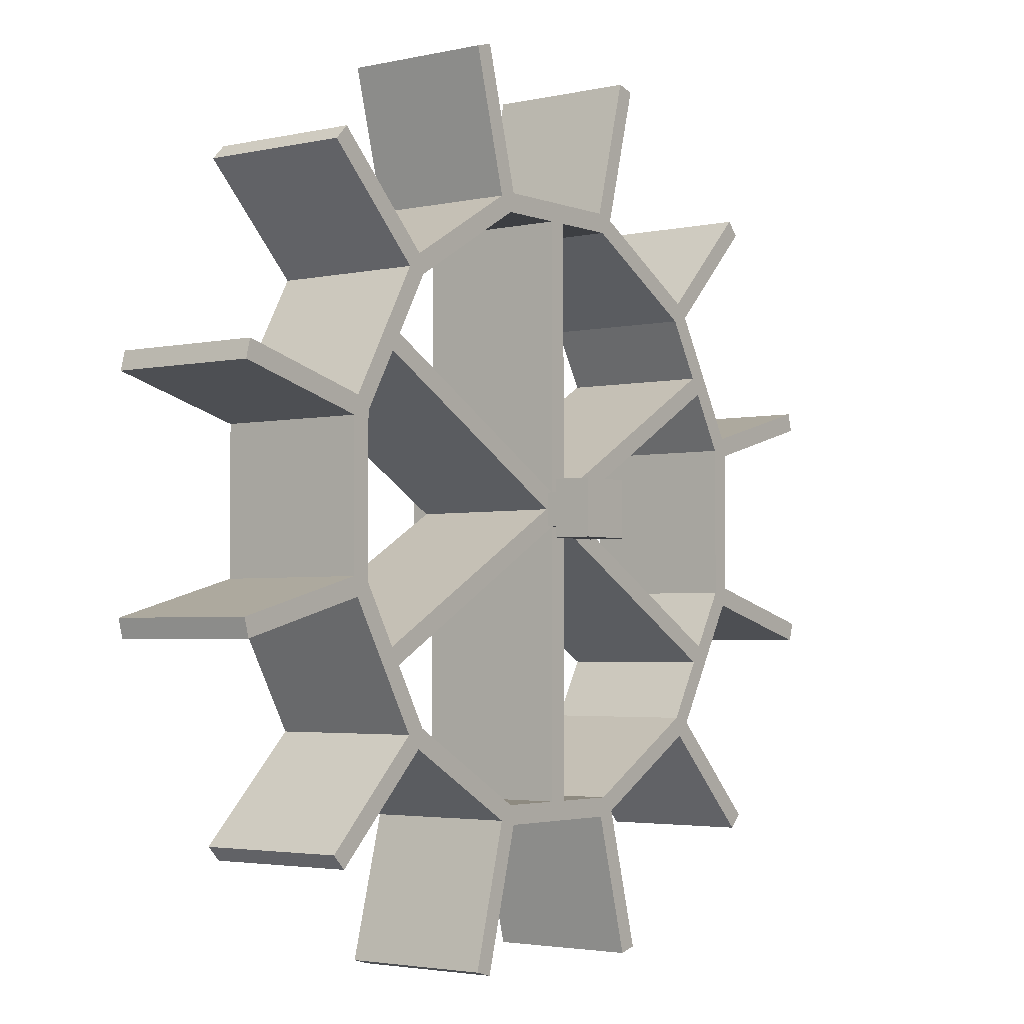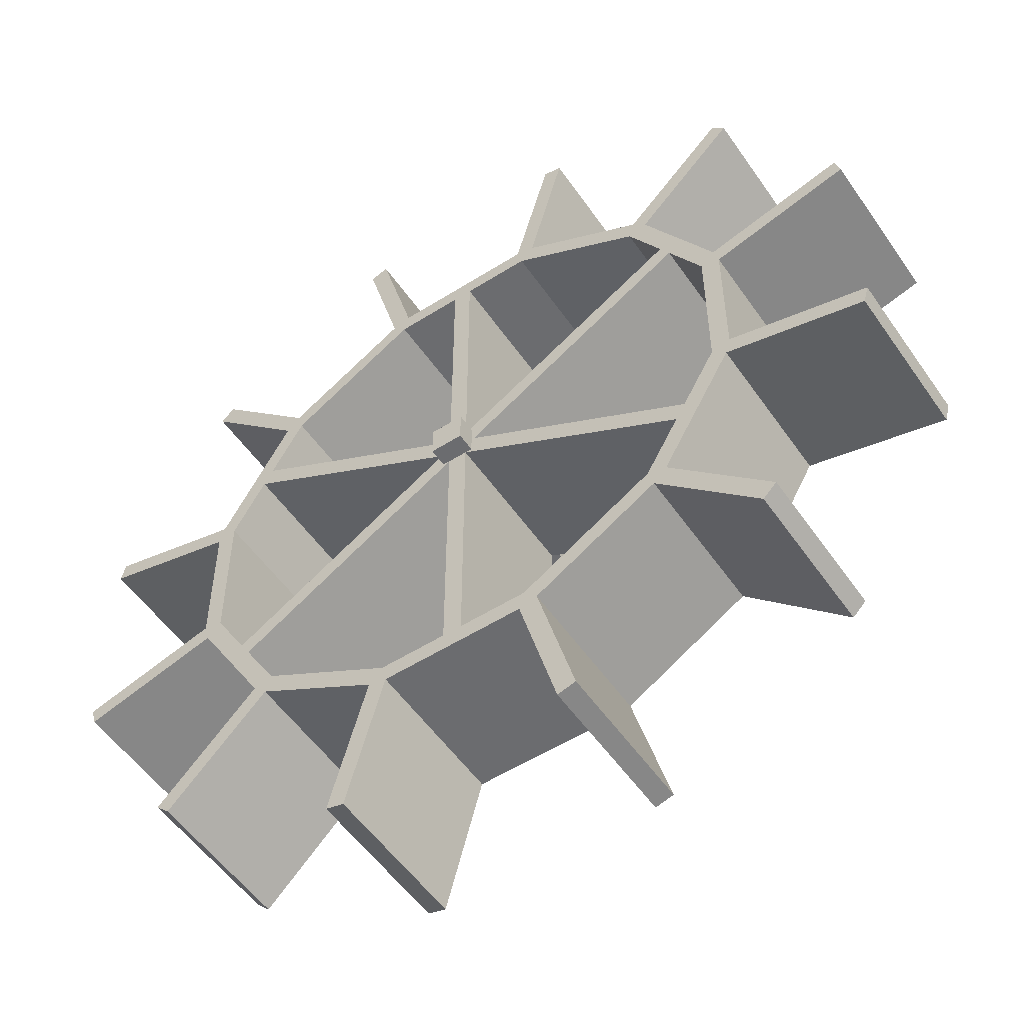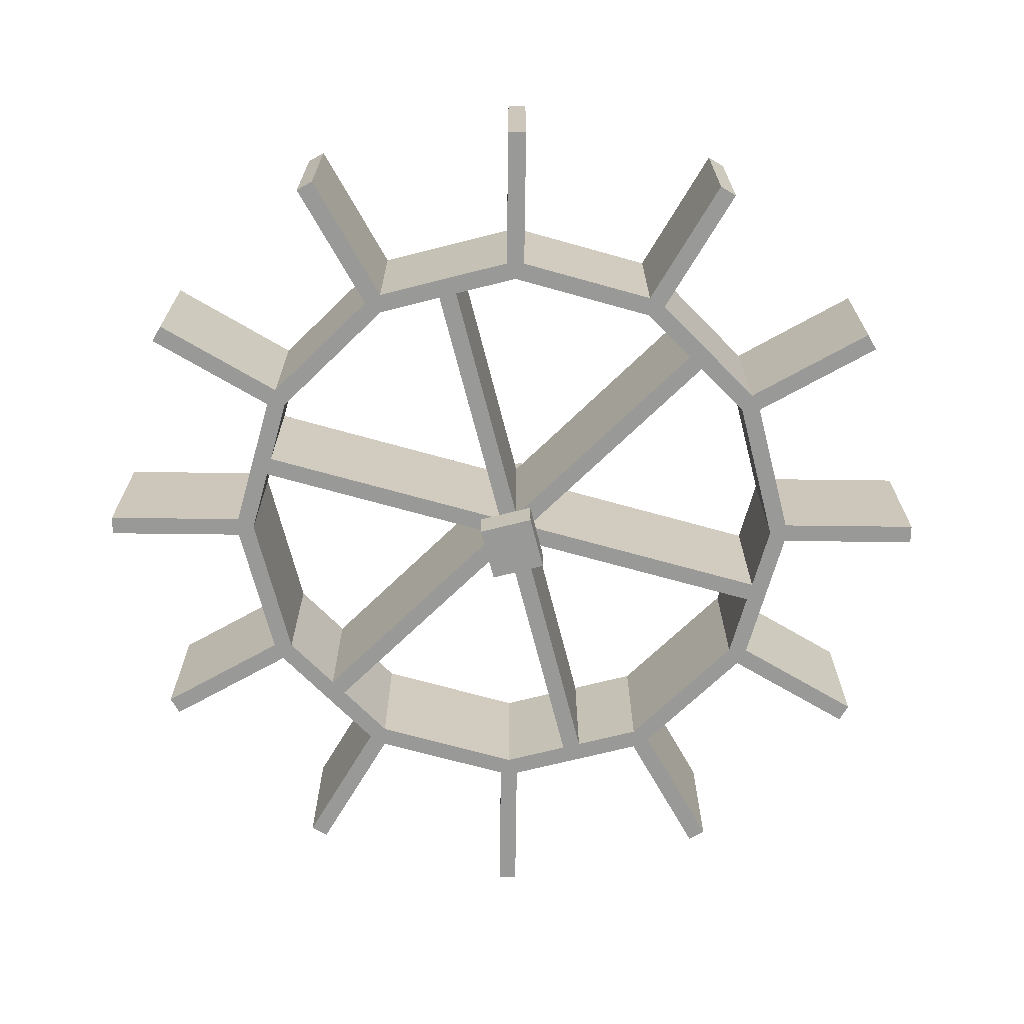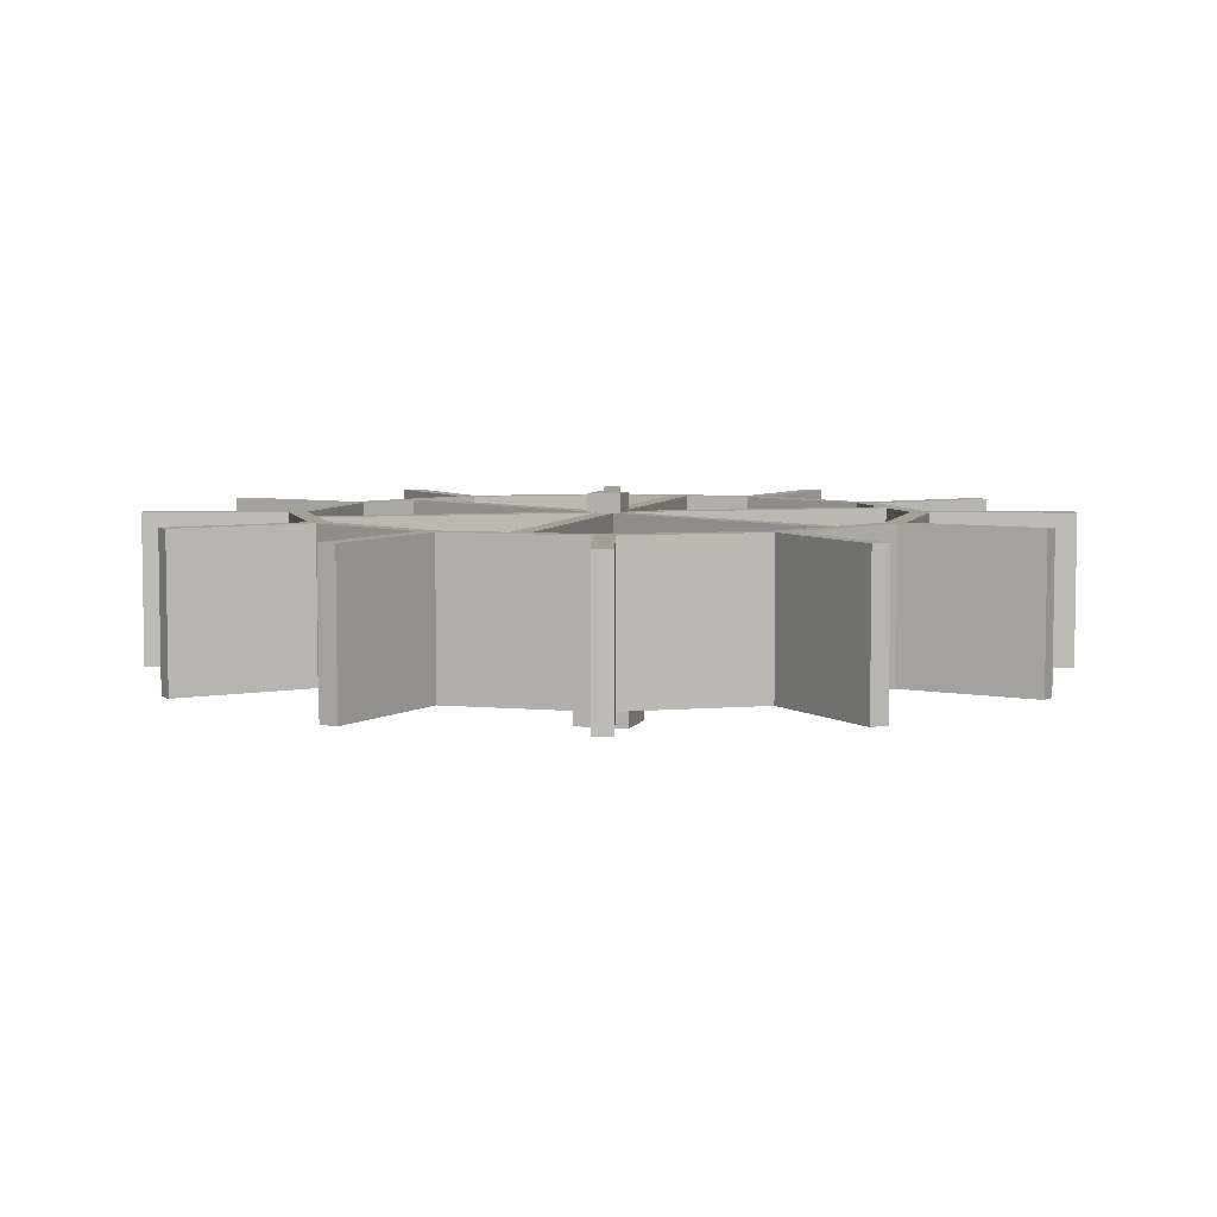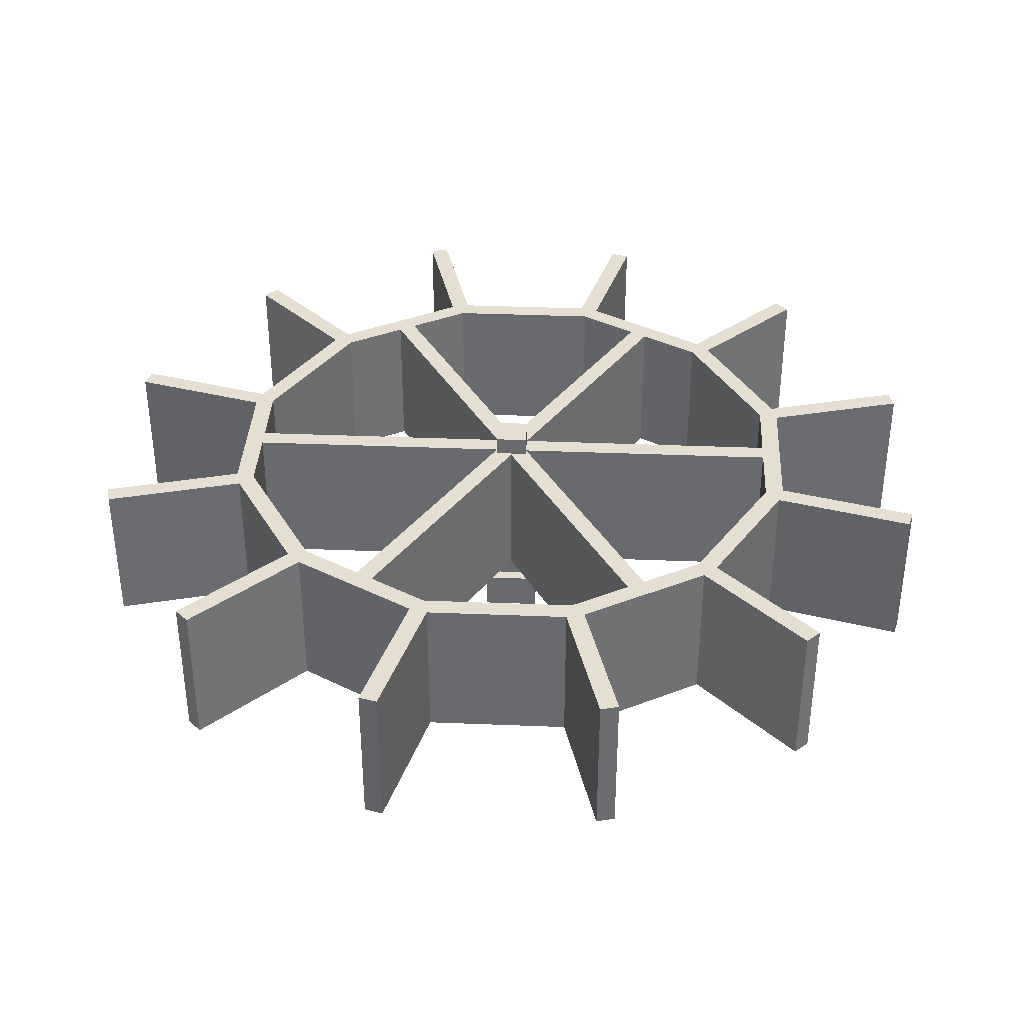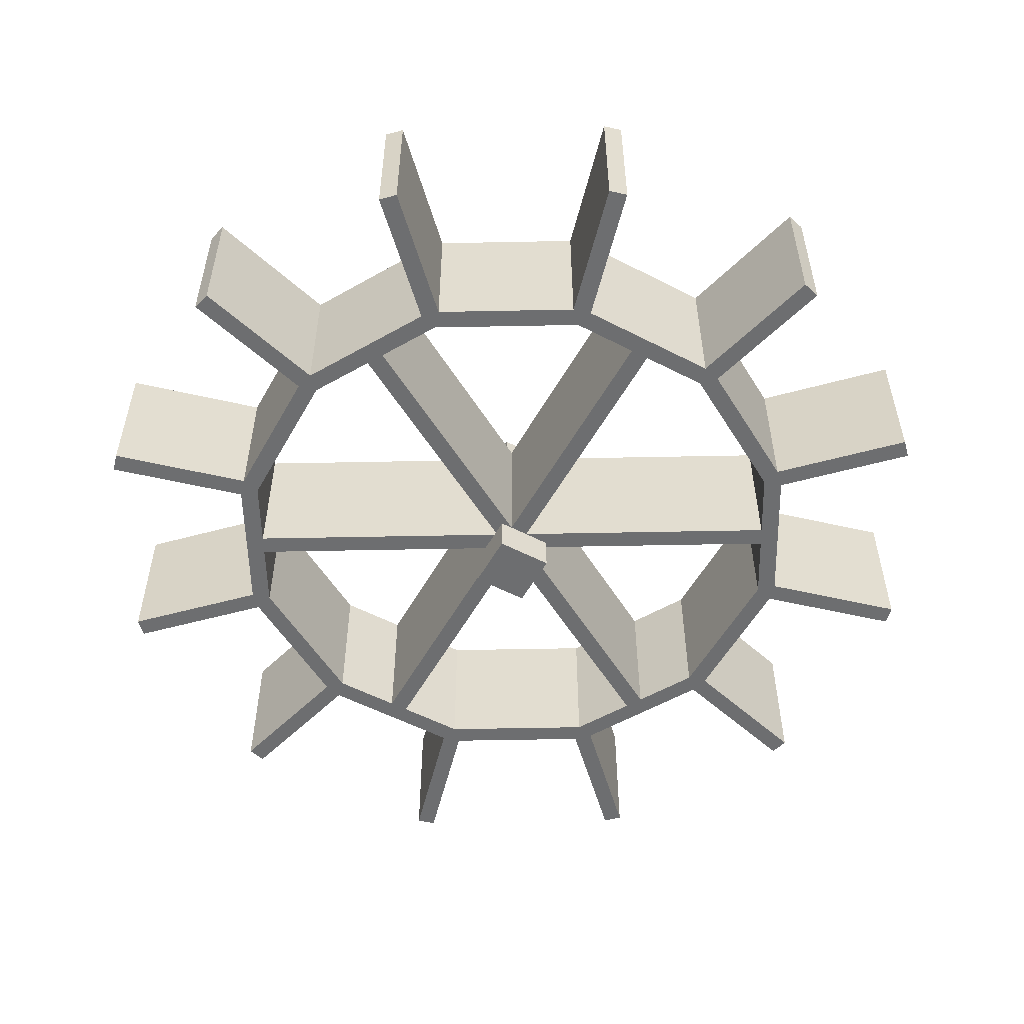
<metadata>
{"format":"obj","ext":"obj","renderer":"f3d","projection":"perspective","resolution":1024,"background":"white","views":[{"elev":-3.1,"azim":127.5,"up":"+Y"},{"elev":-53.7,"azim":34.0,"up":"+Y"},{"elev":-68.8,"azim":-165.7,"up":"+Z"},{"elev":5.9,"azim":-164.4,"up":"+Z"},{"elev":36.7,"azim":-87.0,"up":"+Z"},{"elev":-54.3,"azim":-28.8,"up":"+Z"}]}
</metadata>
<code>
v  0.4459 0.5541 1
v  0.4688 0.5541 1
v  -0.2963 0.9958 1
v  0.5625 0.5 1
v  1.328 0.9417 1
v  1.296 0.9958 1
v  1.484 0.204 1
v  1.941 0.08159 1
v  1.957 0.142 1
v  1.957 0.858 1
v  1.941 0.9184 1
v  1.5 0.7356 1
v  1.484 0.796 1
v  1.296 0.004187 1
v  1.328 0.05831 1
v  0.5312 0.4459 1
v  0.4688 0.4459 1
v  0.5312 -0.4375 1
v  0.4688 -0.4375 1
v  0.5312 0.5541 1
v  0.4688 1.438 1
v  0.5312 1.438 1
v  0.5541 0.4459 1
v  0.5541 0.5541 1
v  -0.3275 0.9417 1
v  0.4375 0.5 1
v  0.4459 0.4459 1
v  -0.2963 0.004187 1
v  1.539 -0.5828 1
v  1.583 -0.5386 1
v  1.204 -0.2482 1
v  1.248 -0.204 1
v  0.7512 1.438 1
v  1.186 1.186 1
v  1.248 1.204 1
v  1.438 0.7512 1
v  1.5 0.2644 1
v  1.438 0.2488 1
v  -0.2482 -0.204 1
v  -0.5828 -0.5386 1
v  -0.5386 -0.5828 1
v  -0.957 0.142 1
v  -0.9408 0.08159 1
v  -0.5 0.2644 1
v  -0.4838 0.204 1
v  0.9184 1.941 1
v  0.858 1.957 1
v  0.796 1.484 1
v  0.7356 1.5 1
v  0.858 -0.957 1
v  0.9184 -0.9408 1
v  0.7356 -0.5 1
v  0.796 -0.4838 1
v  1.186 -0.1863 1
v  0.08159 -0.9408 1
v  0.142 -0.957 1
v  0.204 -0.4838 1
v  0.2644 -0.5 1
v  -0.5386 1.583 1
v  -0.5828 1.539 1
v  -0.204 1.248 1
v  -0.2482 1.204 1
v  -0.4375 0.2488 1
v  -0.4375 0.7512 1
v  -0.4838 0.796 1
v  -0.1863 1.186 1
v  0.204 1.484 1
v  0.2644 1.5 1
v  0.08159 1.941 1
v  0.142 1.957 1
v  0.2488 1.438 1
v  1.204 1.248 1
v  1.539 1.583 1
v  1.583 1.539 1
v  -0.3275 0.05831 1
v  -0.204 -0.2482 1
v  -0.9408 0.9184 1
v  -0.957 0.858 1
v  -0.5 0.7356 1
v  0.7512 -0.4375 1
v  0.2488 -0.4375 1
v  -0.1863 -0.1863 1
v  -0.2963 0.004187 0.5
v  -0.3275 0.05831 0.5
v  0.4375 0.5 0.5
v  -0.9408 0.08159 0.5
v  -0.957 0.142 0.5
v  -0.4838 0.204 0.5
v  -0.5 0.2644 0.5
v  -0.5 0.7356 0.5
v  -0.4375 0.7512 0.5
v  -0.2482 1.204 0.5
v  -0.3275 0.9417 0.5
v  -0.4838 0.796 0.5
v  -0.9408 0.9184 0.5
v  -0.957 0.858 0.5
v  0.4688 0.4459 0.5
v  0.5312 0.4459 0.5
v  0.4688 -0.4375 0.5
v  0.5312 -0.4375 0.5
v  1.328 0.9417 0.5
v  0.5625 0.5 0.5
v  1.296 0.9958 0.5
v  0.5312 0.5541 0.5
v  0.4688 0.5541 0.5
v  0.5312 1.438 0.5
v  0.4688 1.438 0.5
v  1.248 -0.204 0.5
v  1.583 -0.5386 0.5
v  1.539 -0.5828 0.5
v  0.7356 1.5 0.5
v  0.858 1.957 0.5
v  0.9184 1.941 0.5
v  0.142 -0.957 0.5
v  0.08159 -0.9408 0.5
v  0.2644 -0.5 0.5
v  0.204 -0.4838 0.5
v  0.5541 0.5541 0.5
v  0.5541 0.4459 0.5
v  1.296 0.004187 0.5
v  1.328 0.05831 0.5
v  1.484 0.204 0.5
v  1.438 0.2488 0.5
v  1.484 0.796 0.5
v  -0.5386 -0.5828 0.5
v  -0.5828 -0.5386 0.5
v  -0.204 -0.2482 0.5
v  -0.2482 -0.204 0.5
v  -0.4375 0.2488 0.5
v  -0.1863 -0.1863 0.5
v  1.204 -0.2482 0.5
v  1.957 0.142 0.5
v  1.941 0.08159 0.5
v  1.5 0.2644 0.5
v  1.5 0.7356 0.5
v  1.957 0.858 0.5
v  1.941 0.9184 0.5
v  -0.5828 1.539 0.5
v  -0.5386 1.583 0.5
v  0.4459 0.4459 0.5
v  0.4459 0.5541 0.5
v  -0.2963 0.9958 0.5
v  0.9184 -0.9408 0.5
v  0.858 -0.957 0.5
v  0.796 -0.4838 0.5
v  0.7356 -0.5 0.5
v  1.539 1.583 0.5
v  1.583 1.539 0.5
v  1.204 1.248 0.5
v  1.248 1.204 0.5
v  0.08159 1.941 0.5
v  0.142 1.957 0.5
v  0.204 1.484 0.5
v  0.2644 1.5 0.5
v  0.2488 -0.4375 0.5
v  0.7512 -0.4375 0.5
v  1.186 -0.1863 0.5
v  1.438 0.7512 0.5
v  1.186 1.186 0.5
v  0.796 1.484 0.5
v  0.7512 1.438 0.5
v  -0.204 1.248 0.5
v  0.2488 1.438 0.5
v  -0.1863 1.186 0.5
v  0.4459 0.4459 0.4375
v  0.5541 0.4459 0.4375
v  0.4459 0.5541 0.4375
v  0.5541 0.5541 0.4375
v  0.5541 0.5541 1.062
v  0.5541 0.4459 1.062
v  0.4459 0.5541 1.062
v  0.4459 0.4459 1.062
v  0.4062 0.5938 0.3125
v  0.4062 0.4062 0.3125
v  0.4062 0.5938 0.4375
v  0.4062 0.4062 0.4375
v  0.5938 0.5938 0.3125
v  0.5938 0.5938 0.4375
v  0.5938 0.4062 0.3125
v  0.5938 0.4062 0.4375
g VIFS001
f 1 2 3
f 4 5 6
f 7 8 9
f 10 11 12
f 12 11 13
f 14 15 4
f 16 17 18
f 18 17 19
f 2 20 21
f 21 20 22
f 16 14 23
f 23 14 4
f 23 4 24
f 24 4 6
f 24 6 20
f 3 25 1
f 1 25 26
f 1 26 27
f 27 26 28
f 27 28 17
f 29 30 31
f 31 30 32
f 33 34 35
f 35 34 6
f 35 6 13
f 13 6 5
f 13 5 12
f 12 5 36
f 12 36 37
f 37 36 38
f 39 40 41
f 42 43 44
f 44 43 45
f 46 47 48
f 48 47 49
f 50 51 52
f 52 51 53
f 52 53 54
f 54 53 31
f 54 31 14
f 14 31 32
f 14 32 15
f 15 32 7
f 15 7 38
f 38 7 9
f 38 9 37
f 55 56 57
f 57 56 58
f 59 60 61
f 61 60 62
f 63 64 65
f 65 64 25
f 65 25 62
f 62 25 3
f 62 3 61
f 61 3 66
f 61 66 67
f 67 66 68
f 67 68 69
f 69 68 70
f 66 71 68
f 68 71 21
f 68 21 49
f 49 21 22
f 49 22 48
f 48 22 33
f 48 33 72
f 72 33 35
f 72 35 73
f 73 35 74
f 26 75 28
f 28 75 39
f 28 39 76
f 76 39 41
f 77 78 65
f 65 78 79
f 65 79 63
f 63 79 44
f 63 44 75
f 75 44 45
f 75 45 39
f 54 80 52
f 52 80 18
f 52 18 58
f 58 18 19
f 58 19 57
f 57 19 81
f 57 81 76
f 76 81 82
f 76 82 28
f 83 84 85
f 86 87 88
f 88 87 89
f 89 90 91
f 92 93 94
f 94 93 91
f 94 91 95
f 95 91 90
f 95 90 96
f 97 98 99
f 99 98 100
f 101 102 103
f 104 105 106
f 106 105 107
f 108 109 110
f 111 112 113
f 114 115 116
f 116 115 117
f 104 103 118
f 118 103 102
f 118 102 119
f 119 102 120
f 119 120 98
f 108 121 122
f 122 121 123
f 122 123 124
f 125 126 127
f 127 126 128
f 127 128 117
f 91 129 89
f 89 129 84
f 89 84 88
f 88 84 83
f 88 83 128
f 128 83 130
f 128 130 117
f 102 121 120
f 120 121 108
f 120 108 131
f 131 108 110
f 132 133 134
f 134 133 122
f 134 122 135
f 135 122 124
f 135 124 136
f 136 124 137
f 92 138 139
f 97 83 140
f 140 83 85
f 140 85 141
f 141 85 142
f 141 142 105
f 143 144 145
f 145 144 146
f 145 146 131
f 147 148 149
f 149 148 150
f 151 152 153
f 153 152 154
f 130 155 117
f 117 155 99
f 117 99 116
f 116 99 100
f 116 100 146
f 146 100 156
f 146 156 131
f 131 156 157
f 131 157 120
f 123 158 124
f 124 158 101
f 124 101 150
f 150 101 103
f 150 103 149
f 149 103 159
f 149 159 160
f 160 159 161
f 160 161 106
f 85 93 142
f 142 93 92
f 142 92 162
f 162 92 139
f 113 160 111
f 111 160 106
f 111 106 154
f 154 106 107
f 154 107 153
f 153 107 163
f 153 163 162
f 162 163 164
f 162 164 142
f 75 26 84
f 84 26 85
f 63 75 129
f 129 75 84
f 64 63 91
f 91 63 129
f 25 64 93
f 93 64 91
f 13 11 124
f 124 11 137
f 35 13 150
f 150 13 124
f 74 35 148
f 148 35 150
f 73 74 147
f 147 74 148
f 72 73 149
f 149 73 147
f 48 72 160
f 160 72 149
f 46 48 113
f 113 48 160
f 47 46 112
f 112 46 113
f 49 47 111
f 111 47 112
f 68 49 154
f 154 49 111
f 70 68 152
f 152 68 154
f 69 70 151
f 151 70 152
f 67 69 153
f 153 69 151
f 61 67 162
f 162 67 153
f 59 61 139
f 139 61 162
f 60 59 138
f 138 59 139
f 62 60 92
f 92 60 138
f 65 62 94
f 94 62 92
f 77 65 95
f 95 65 94
f 78 77 96
f 96 77 95
f 79 78 90
f 90 78 96
f 44 79 89
f 89 79 90
f 42 44 87
f 87 44 89
f 43 42 86
f 86 42 87
f 45 43 88
f 88 43 86
f 39 45 128
f 128 45 88
f 40 39 126
f 126 39 128
f 41 40 125
f 125 40 126
f 76 41 127
f 127 41 125
f 57 76 117
f 117 76 127
f 55 57 115
f 115 57 117
f 56 55 114
f 114 55 115
f 58 56 116
f 116 56 114
f 52 58 146
f 146 58 116
f 50 52 144
f 144 52 146
f 51 50 143
f 143 50 144
f 53 51 145
f 145 51 143
f 31 53 131
f 131 53 145
f 29 31 110
f 110 31 131
f 30 29 109
f 109 29 110
f 32 30 108
f 108 30 109
f 7 32 122
f 122 32 108
f 8 7 133
f 133 7 122
f 9 8 132
f 132 8 133
f 37 9 134
f 134 9 132
f 12 37 135
f 135 37 134
f 10 12 136
f 136 12 135
f 28 82 83
f 83 82 130
f 17 28 97
f 97 28 83
f 19 17 99
f 99 17 97
f 81 19 155
f 155 19 99
f 18 80 100
f 100 80 156
f 16 18 98
f 98 18 100
f 14 16 120
f 120 16 98
f 54 14 157
f 157 14 120
f 15 38 121
f 121 38 123
f 4 15 102
f 102 15 121
f 5 4 101
f 101 4 102
f 36 5 158
f 158 5 101
f 6 34 103
f 103 34 159
f 20 6 104
f 104 6 103
f 22 20 106
f 106 20 104
f 33 22 161
f 161 22 106
f 21 71 107
f 107 71 163
f 2 21 105
f 105 21 107
f 3 2 142
f 142 2 105
f 66 3 164
f 164 3 142
f 11 10 137
f 137 10 136
f 82 81 130
f 130 81 155
f 80 54 156
f 156 54 157
f 38 36 123
f 123 36 158
f 34 33 159
f 159 33 161
f 71 66 163
f 163 66 164
f 26 25 85
f 85 25 93
f 140 165 97
f 97 165 166
f 97 166 98
f 98 166 119
f 167 165 141
f 141 165 140
f 118 168 104
f 104 168 167
f 104 167 105
f 105 167 141
f 119 166 118
f 118 166 168
f 169 170 24
f 24 170 23
f 1 171 2
f 2 171 169
f 2 169 20
f 20 169 24
f 27 172 1
f 1 172 171
f 23 170 16
f 16 170 172
f 16 172 17
f 17 172 27
f 171 172 169
f 169 172 170
f 173 174 175
f 175 174 176
f 177 173 178
f 178 173 175
f 179 177 180
f 180 177 178
f 174 179 176
f 176 179 180
f 177 179 173
f 173 179 174
f 166 180 178
f 180 166 176
f 176 166 165
f 176 165 175
f 175 165 167
f 175 167 178
f 178 167 168
f 178 168 166

</code>
